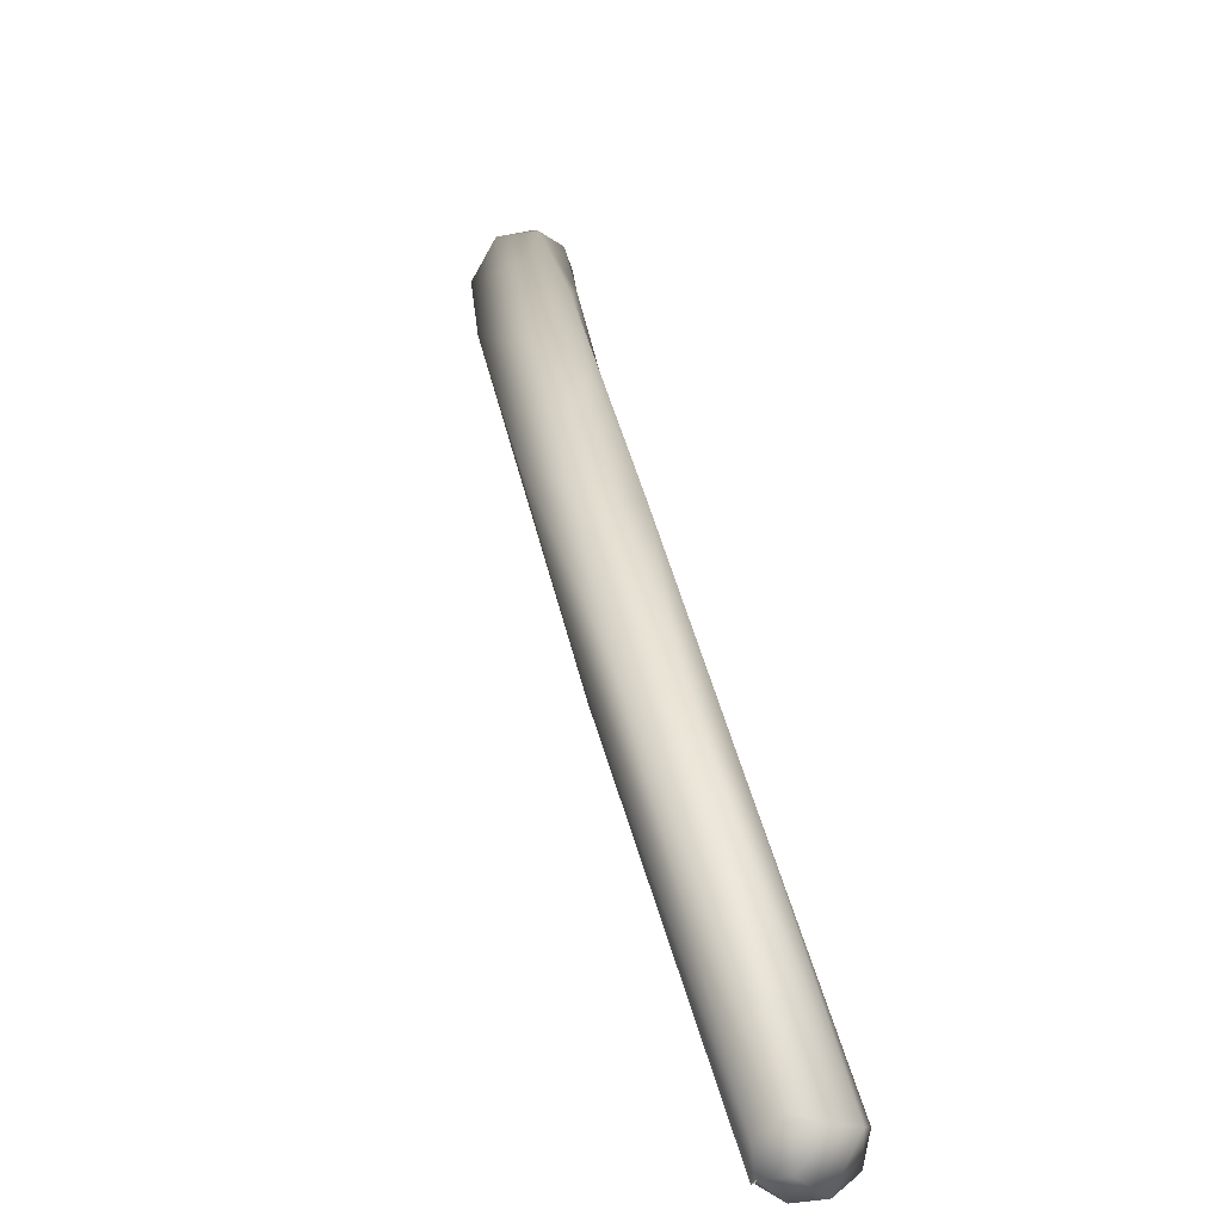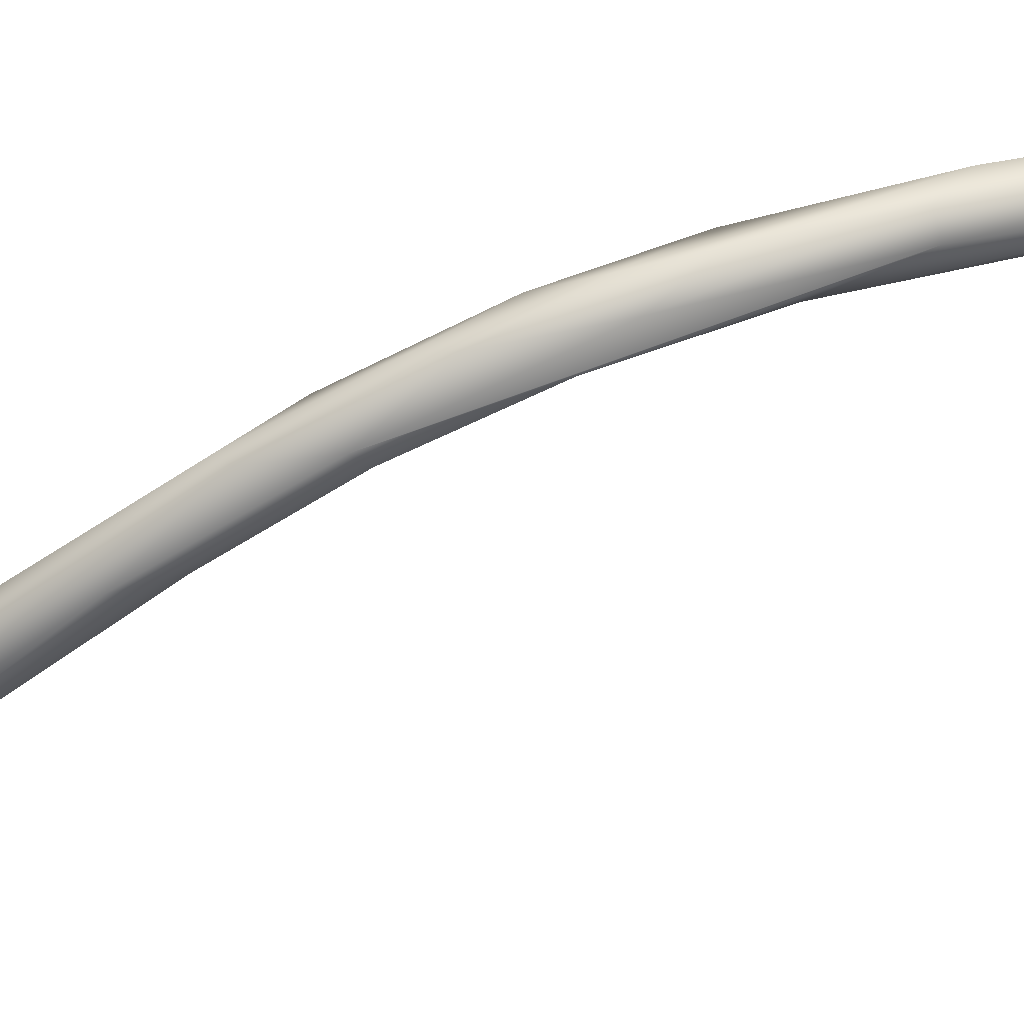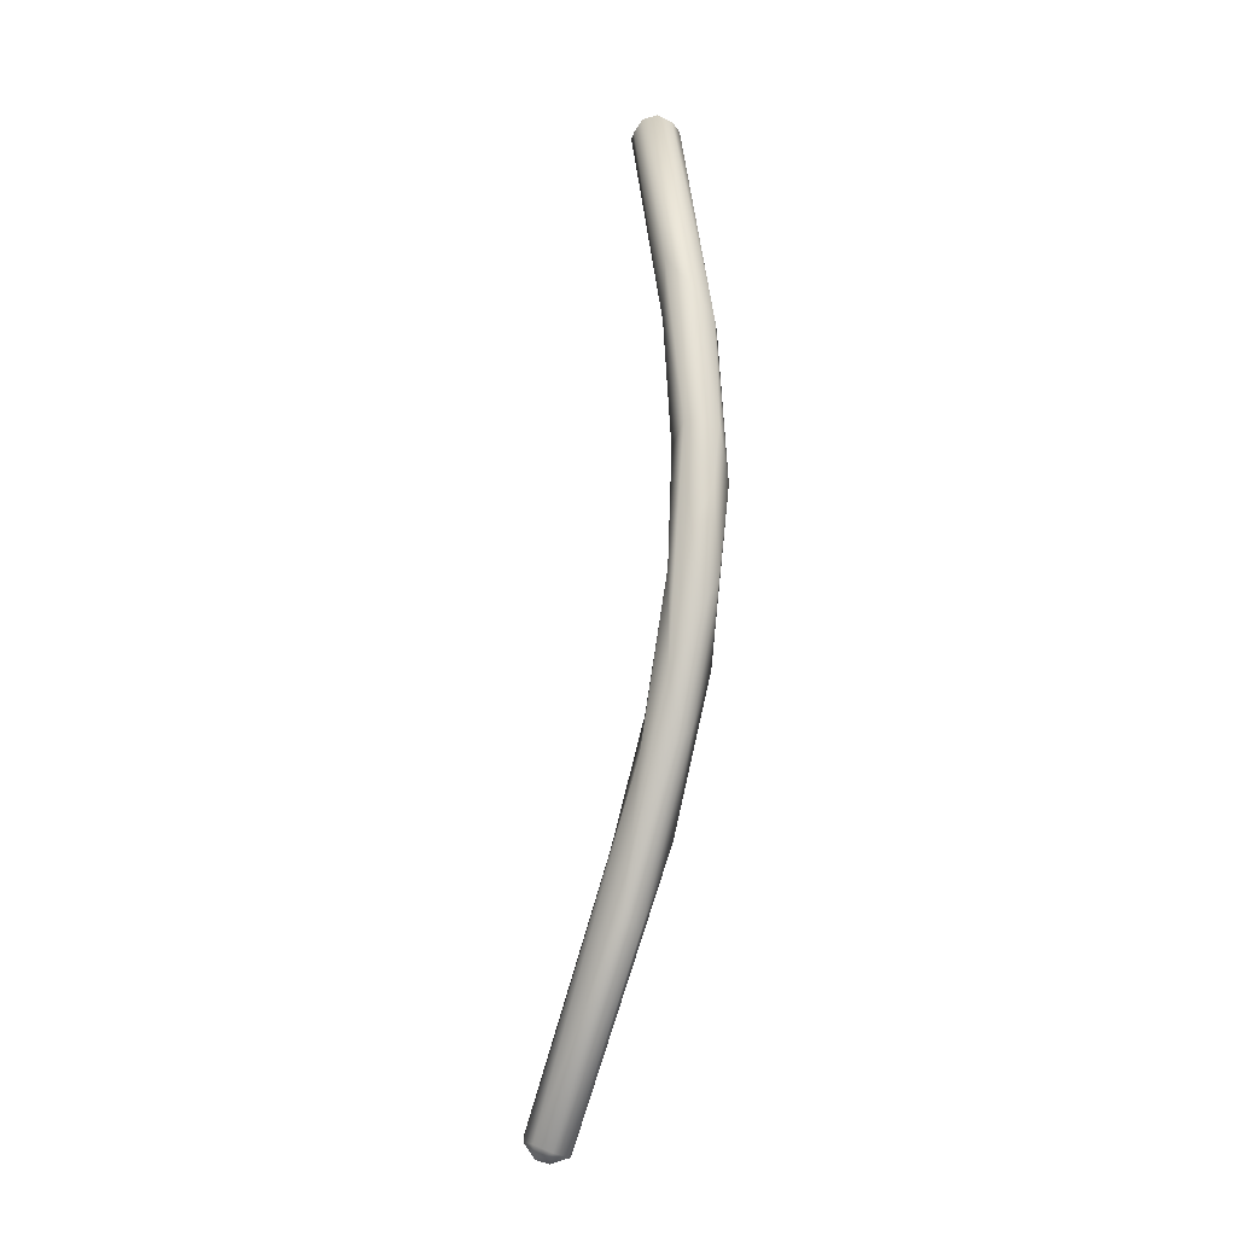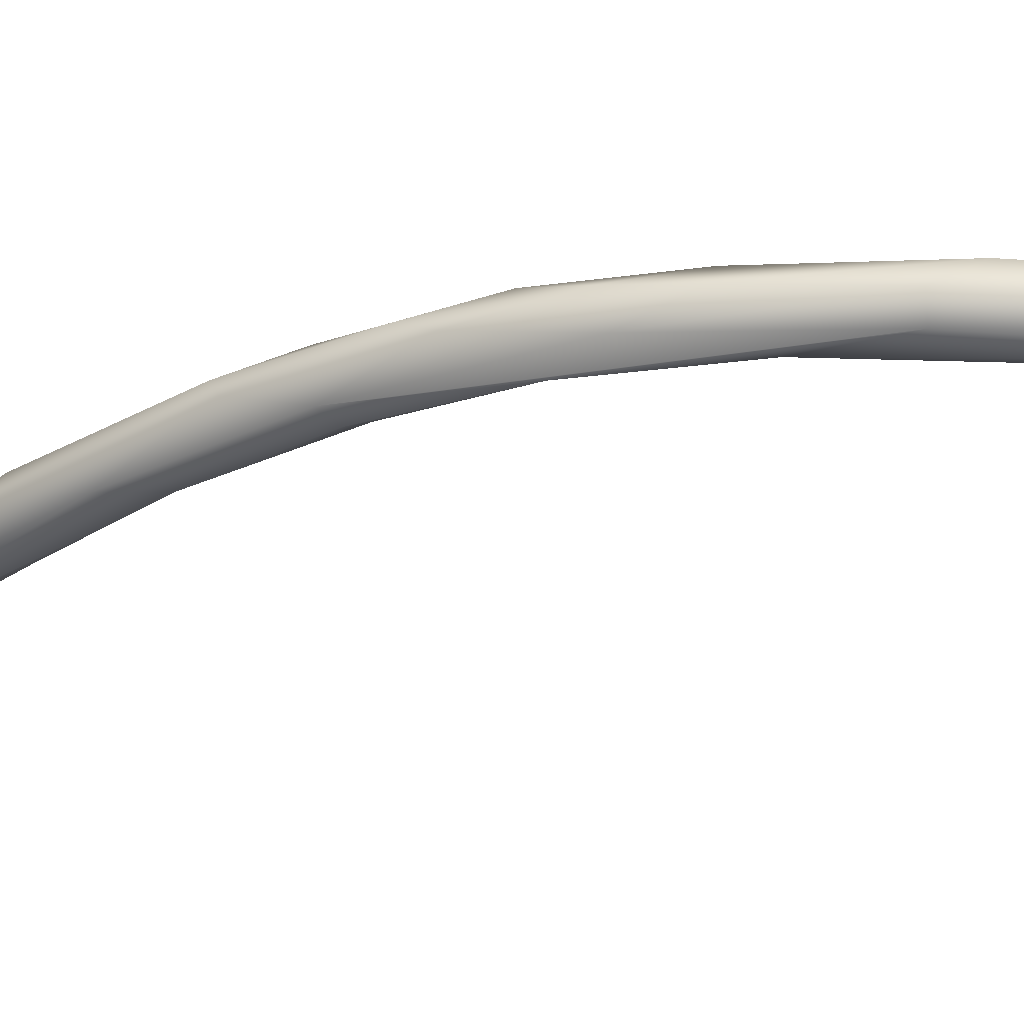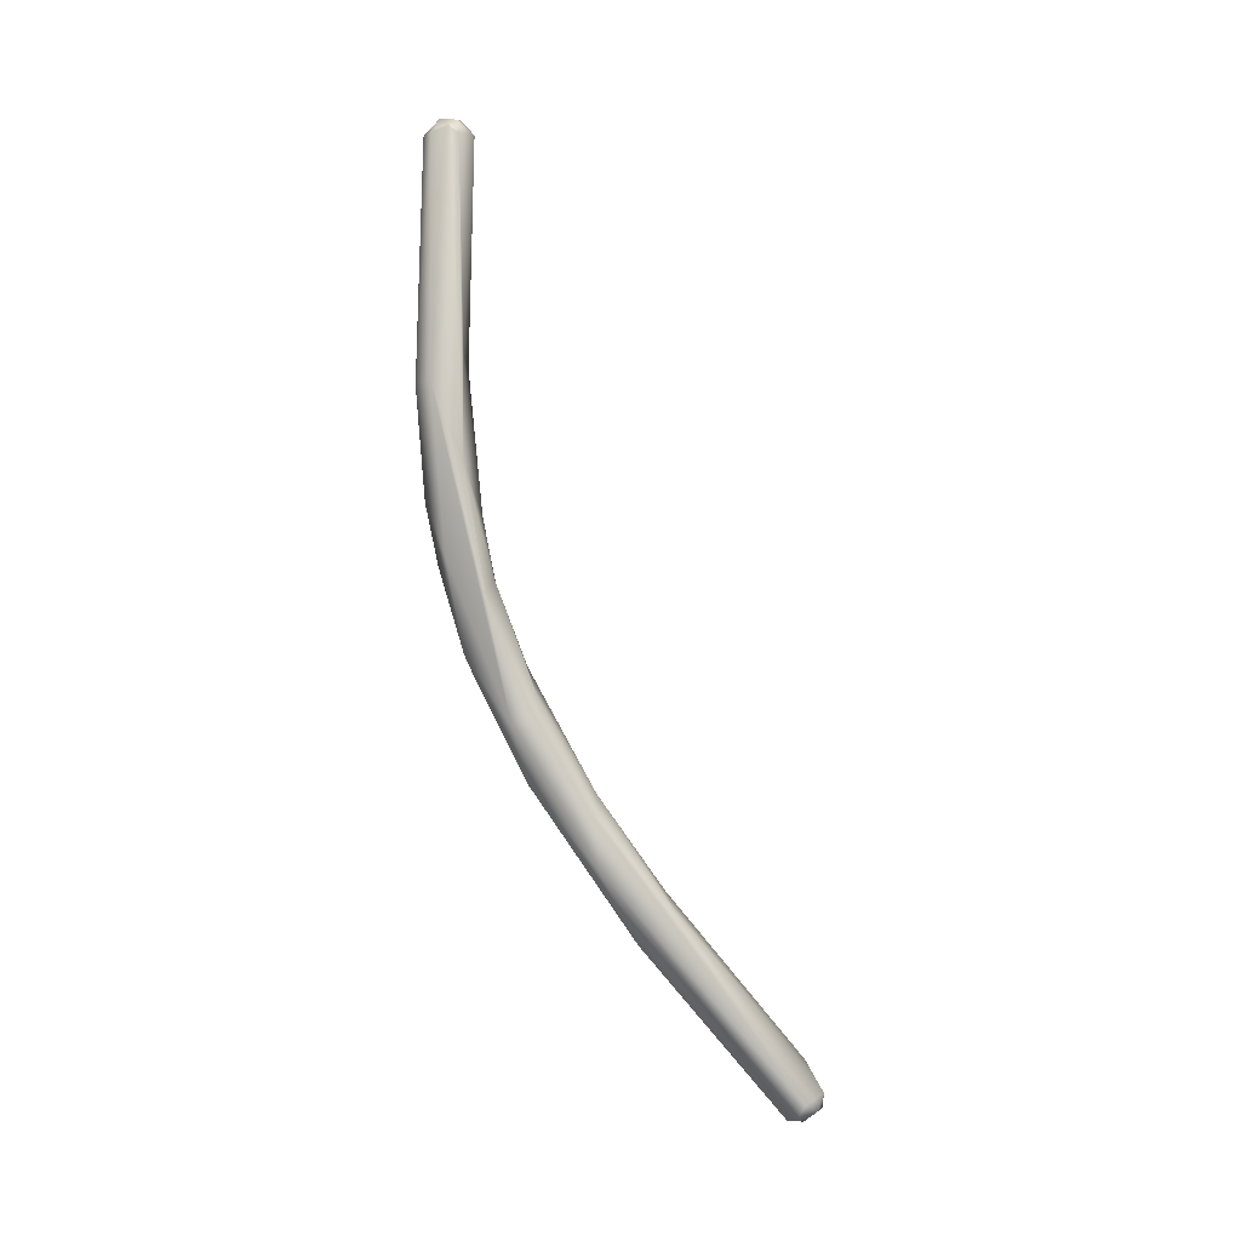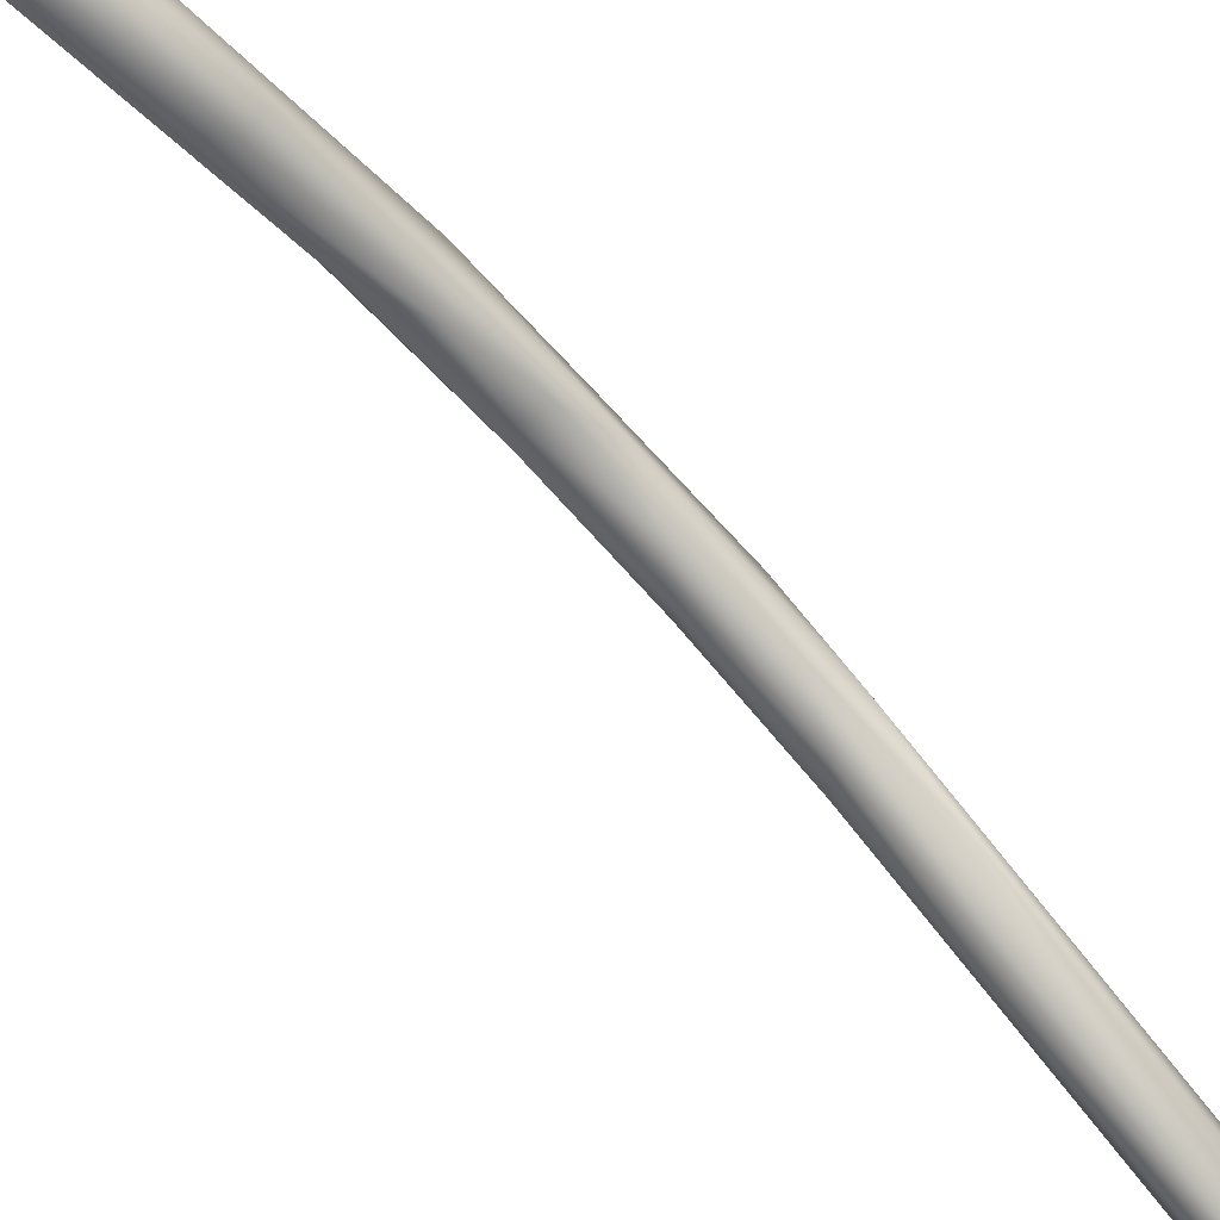
<metadata>
{"format":"obj","ext":"obj","renderer":"f3d","projection":"perspective","resolution":1024,"background":"white","views":[{"elev":45.1,"azim":-5.3,"up":"+Y"},{"elev":38.1,"azim":-98.8,"up":"+Y"},{"elev":-31.9,"azim":158.3,"up":"+Z"},{"elev":36.2,"azim":-76.5,"up":"+Y"},{"elev":6.5,"azim":-76.4,"up":"+Z"},{"elev":-42.8,"azim":48.7,"up":"+Y"}]}
</metadata>
<code>
o FJ2344.obj_grp1.1081
v -1.204 -0.6285 3.519
v -1.206 -0.6309 3.497
v -1.207 -0.64 3.475
v -1.206 -0.6361 3.492
v -1.206 -0.6421 3.477
v -1.205 -0.6331 3.484
v -1.207 -0.6512 3.457
v -1.205 -0.6416 3.467
v -1.206 -0.6507 3.463
v -1.198 -0.6307 3.551
v -1.199 -0.6294 3.552
v -1.199 -0.6271 3.551
v -1.201 -0.632 3.523
v -1.204 -0.6326 3.509
v -1.203 -0.6259 3.519
v -1.197 -0.6254 3.551
v -1.199 -0.6252 3.523
v -1.199 -0.6319 3.521
v -1.201 -0.6344 3.502
v -1.203 -0.6273 3.504
v -1.203 -0.629 3.495
v -1.203 -0.6366 3.494
v -1.206 -0.6361 3.492
v -1.2 -0.636 3.493
v -1.202 -0.6406 3.482
v -1.201 -0.6314 3.489
v -1.204 -0.6342 3.48
v -1.204 -0.6426 3.479
v -1.203 -0.6418 3.466
v -1.203 -0.6501 3.466
v -1.201 -0.6546 3.448
v -1.204 -0.656 3.447
v -1.204 -0.6609 3.451
v -1.203 -0.6767 3.425
v -1.202 -0.6753 3.424
v -1.204 -0.6779 3.427
v -1.202 -0.6793 3.426
v -1.197 -0.6301 3.553
v -1.195 -0.6298 3.553
v -1.199 -0.6291 3.552
v -1.197 -0.6277 3.553
v -1.195 -0.6256 3.552
v -1.196 -0.632 3.551
v -1.196 -0.6268 3.528
v -1.199 -0.6286 3.503
v -1.197 -0.6297 3.52
v -1.199 -0.6325 3.502
v -1.2 -0.6361 3.486
v -1.201 -0.6389 3.473
v -1.2 -0.6458 3.465
v -1.201 -0.6456 3.471
v -1.2 -0.6541 3.456
v -1.201 -0.6589 3.453
v -1.2 -0.6745 3.424
v -1.198 -0.6754 3.425
v -1.199 -0.6771 3.432
v -1.201 -0.6799 3.428
v -1.198 -0.6784 3.427
v -1.2 -0.6795 3.425
v -1.199 -0.6775 3.424
v -1.201 -0.6772 3.424
v -1.193 -0.6305 3.551
v -1.193 -0.6267 3.551
v -1.193 -0.6282 3.55
v -1.197 -0.6772 3.426
f 1 2 3
f 1 3 4
f 5 4 3
f 2 6 3
f 3 7 5
f 7 3 8
f 12 1 11
f 10 14 13
f 11 14 10
f 1 12 15
f 11 1 14
f 15 17 20
f 18 13 19
f 2 1 15
f 2 15 20
f 19 13 14
f 4 14 1
f 22 14 23
f 19 14 22
f 2 20 6
f 20 21 6
f 24 22 25
f 26 27 21
f 25 22 28
f 22 23 28
f 27 6 21
f 28 23 5
f 28 5 9
f 28 30 25
f 8 27 29
f 6 8 3
f 27 8 6
f 30 28 9
f 5 7 9
f 32 8 29
f 9 33 30
f 7 8 32
f 31 32 29
f 7 32 34
f 34 32 35
f 36 57 33
f 9 7 36
f 36 33 9
f 34 36 7
f 34 37 36
f 40 41 12
f 38 41 40
f 41 16 12
f 41 42 16
f 39 42 41
f 39 41 38
f 10 38 40
f 10 13 43
f 43 38 10
f 39 38 43
f 11 40 12
f 43 13 18
f 16 42 17
f 15 12 16
f 17 15 16
f 63 44 17
f 17 44 45
f 44 46 45
f 17 45 20
f 18 19 46
f 46 47 45
f 46 19 47
f 20 45 21
f 45 26 21
f 45 47 48
f 24 19 22
f 24 47 19
f 24 48 47
f 24 25 48
f 48 49 45
f 45 49 26
f 49 27 26
f 49 48 50
f 49 29 27
f 51 48 25
f 51 25 30
f 51 50 48
f 50 51 52
f 49 31 29
f 31 49 50
f 53 51 30
f 30 33 53
f 53 52 51
f 31 54 32
f 55 54 31
f 56 33 57
f 53 33 56
f 58 56 57
f 36 37 57
f 57 37 59
f 59 61 60
f 54 35 32
f 34 35 61
f 61 59 37
f 37 34 61
f 54 61 35
f 63 39 62
f 42 39 63
f 43 62 39
f 43 18 62
f 63 62 64
f 64 62 46
f 63 17 42
f 63 64 44
f 44 64 46
f 62 18 46
f 52 65 50
f 53 56 52
f 56 58 52
f 52 58 65
f 59 58 57
f 60 54 55
f 61 54 60
f 59 60 65
f 58 59 65
f 65 60 55
f 50 65 55
f 31 50 55

</code>
